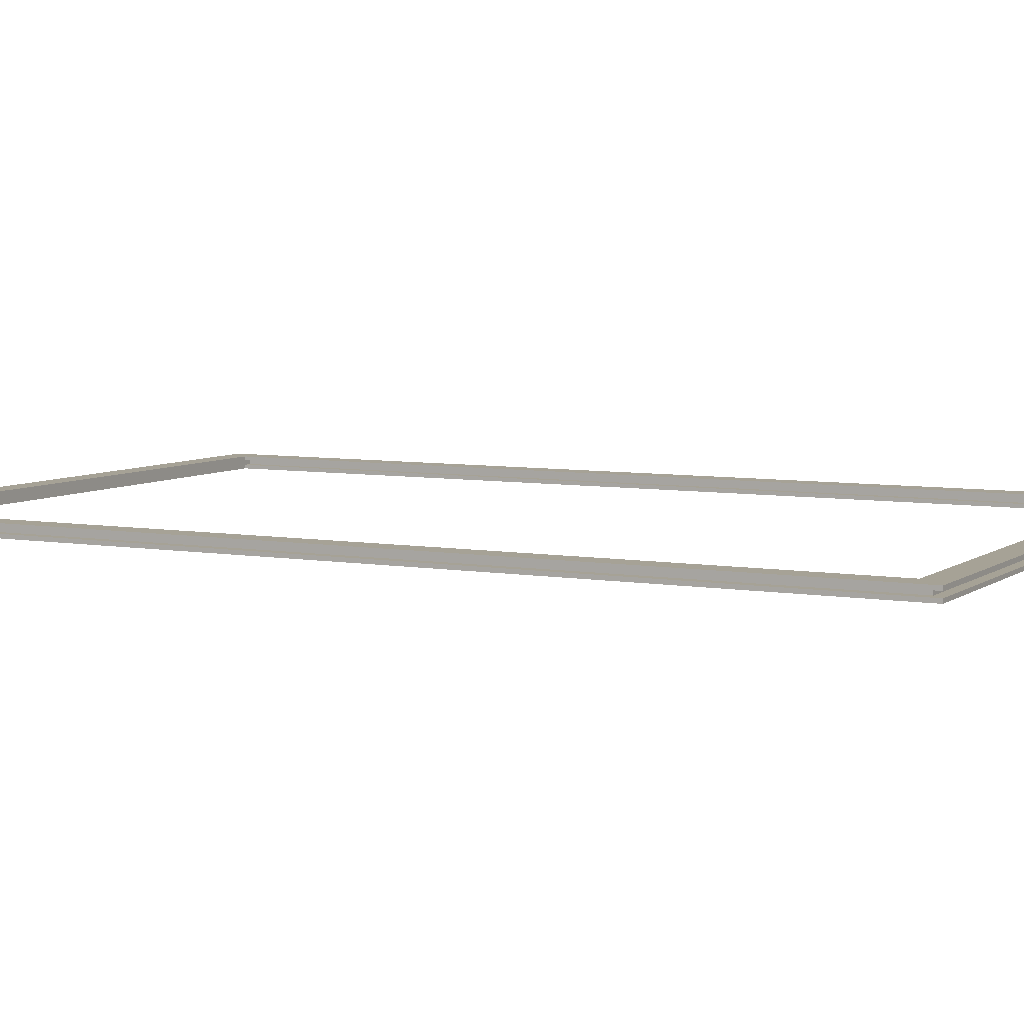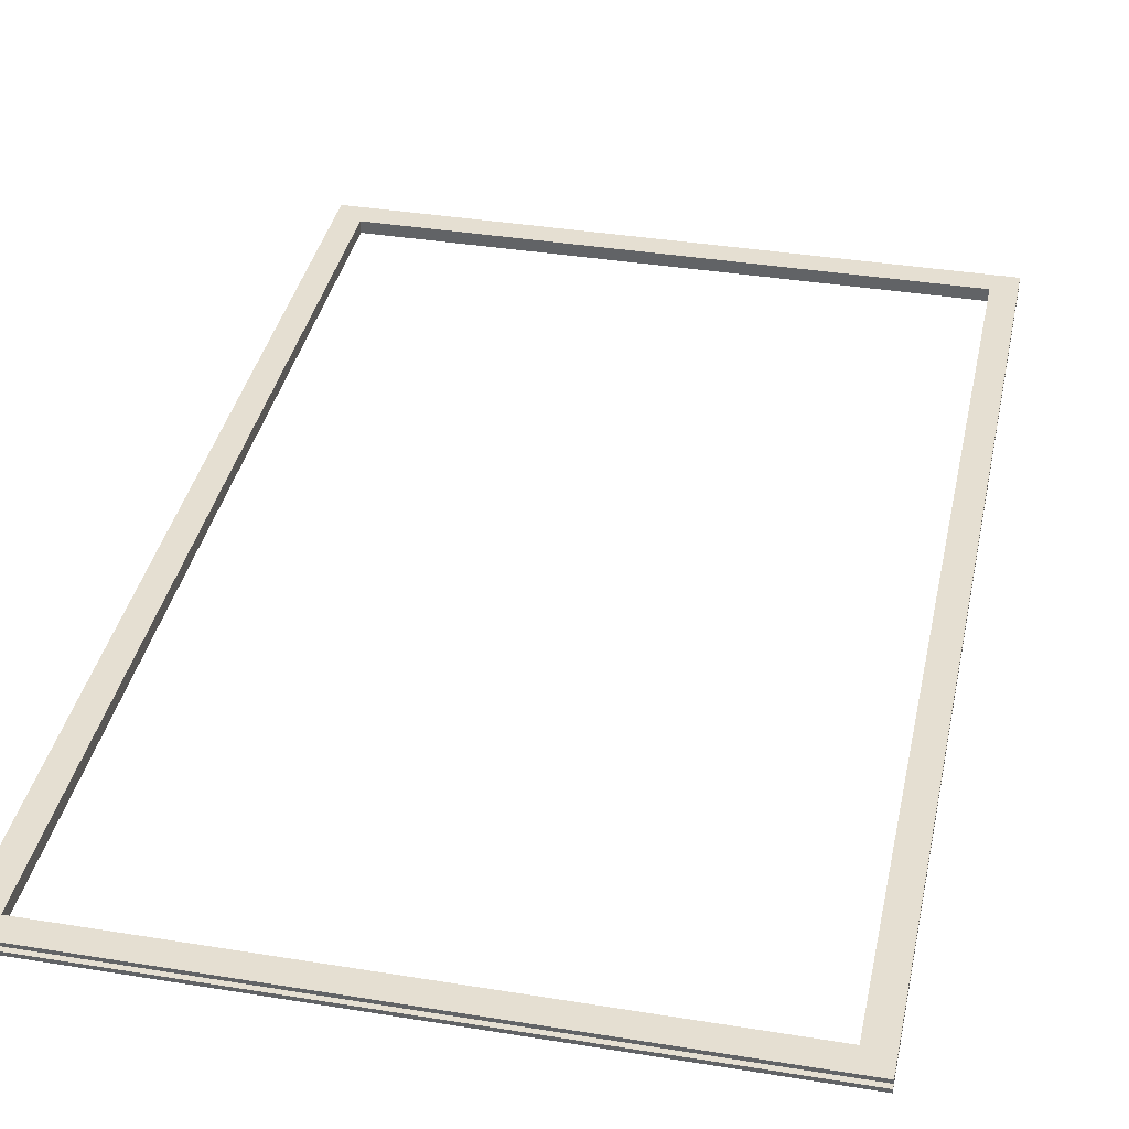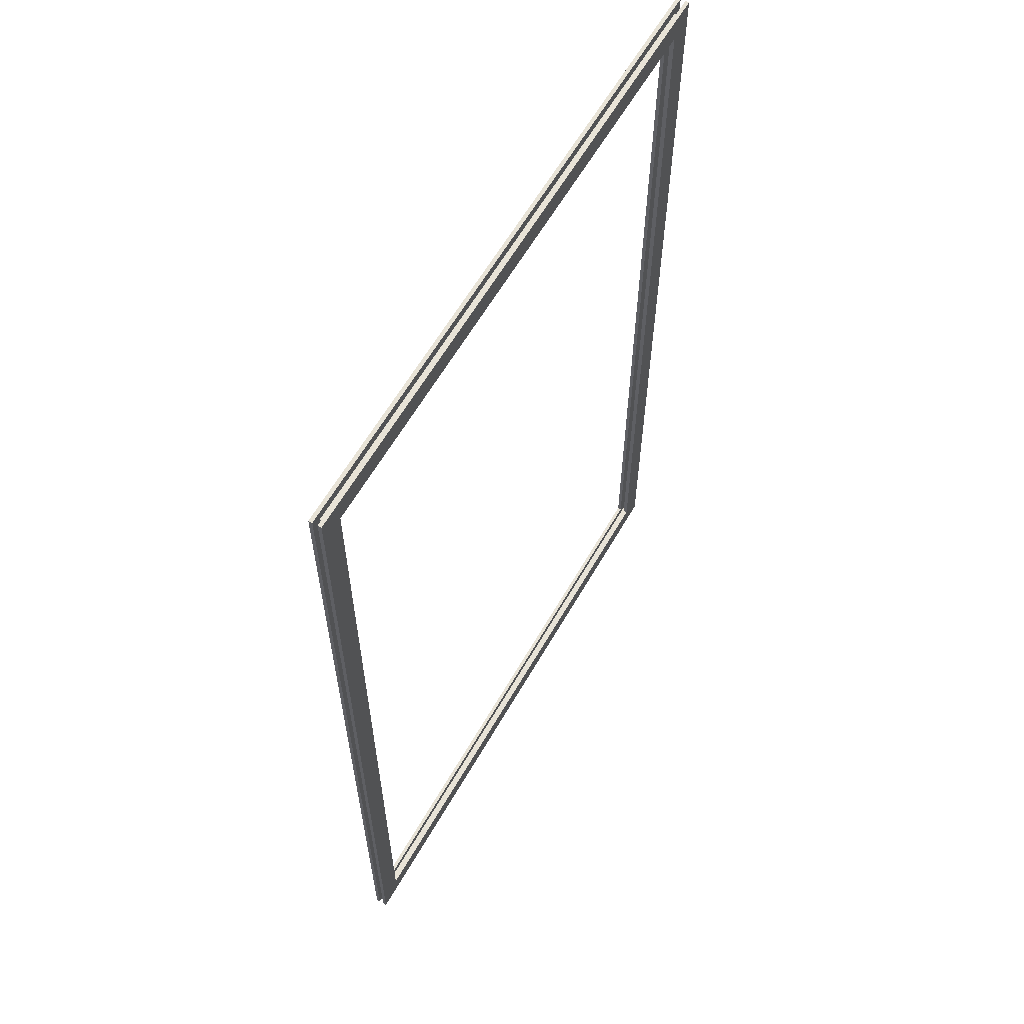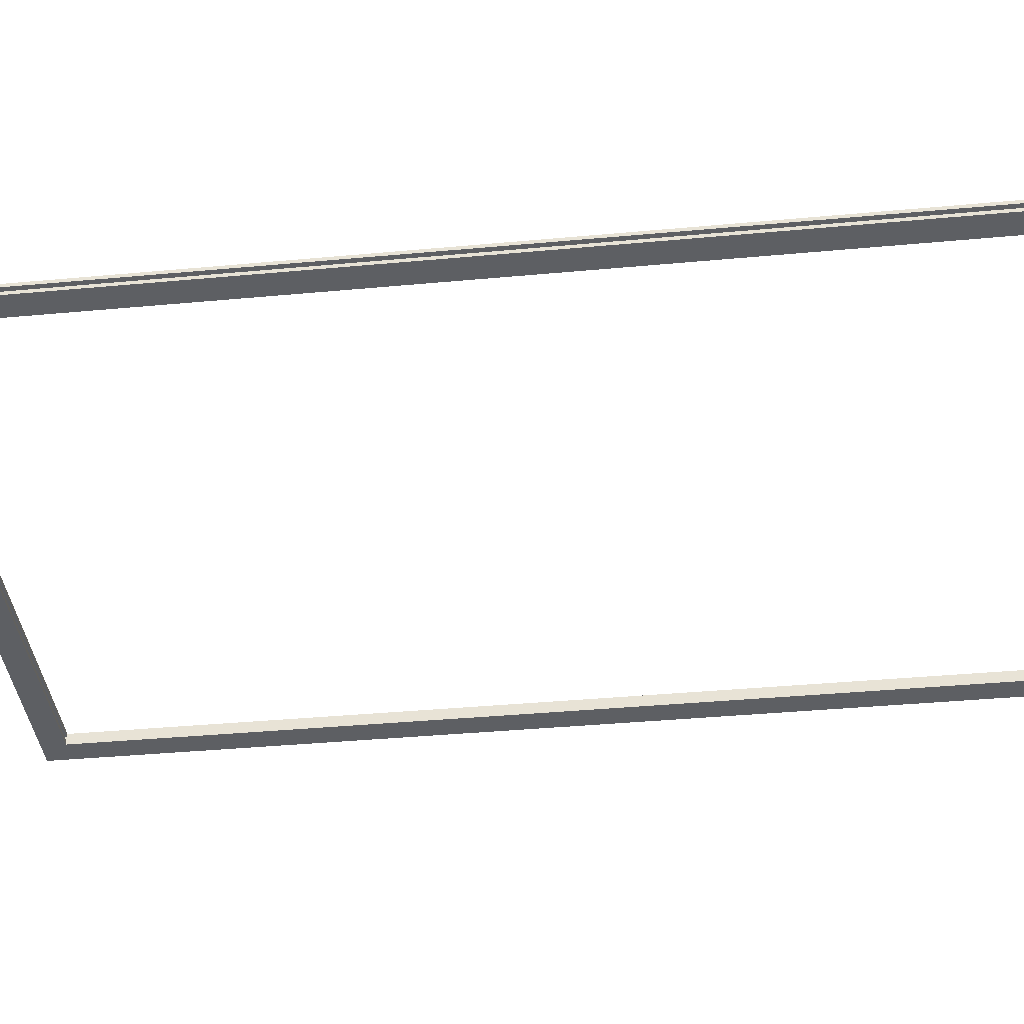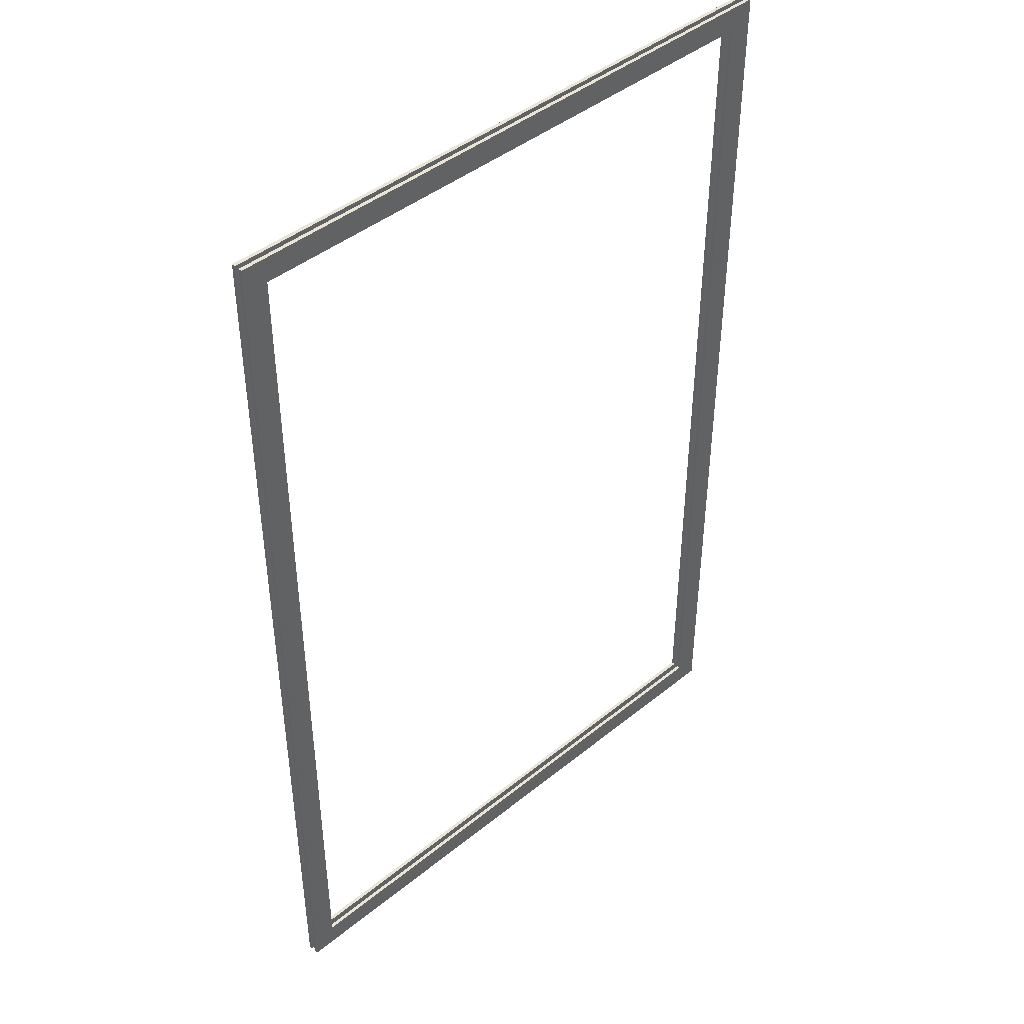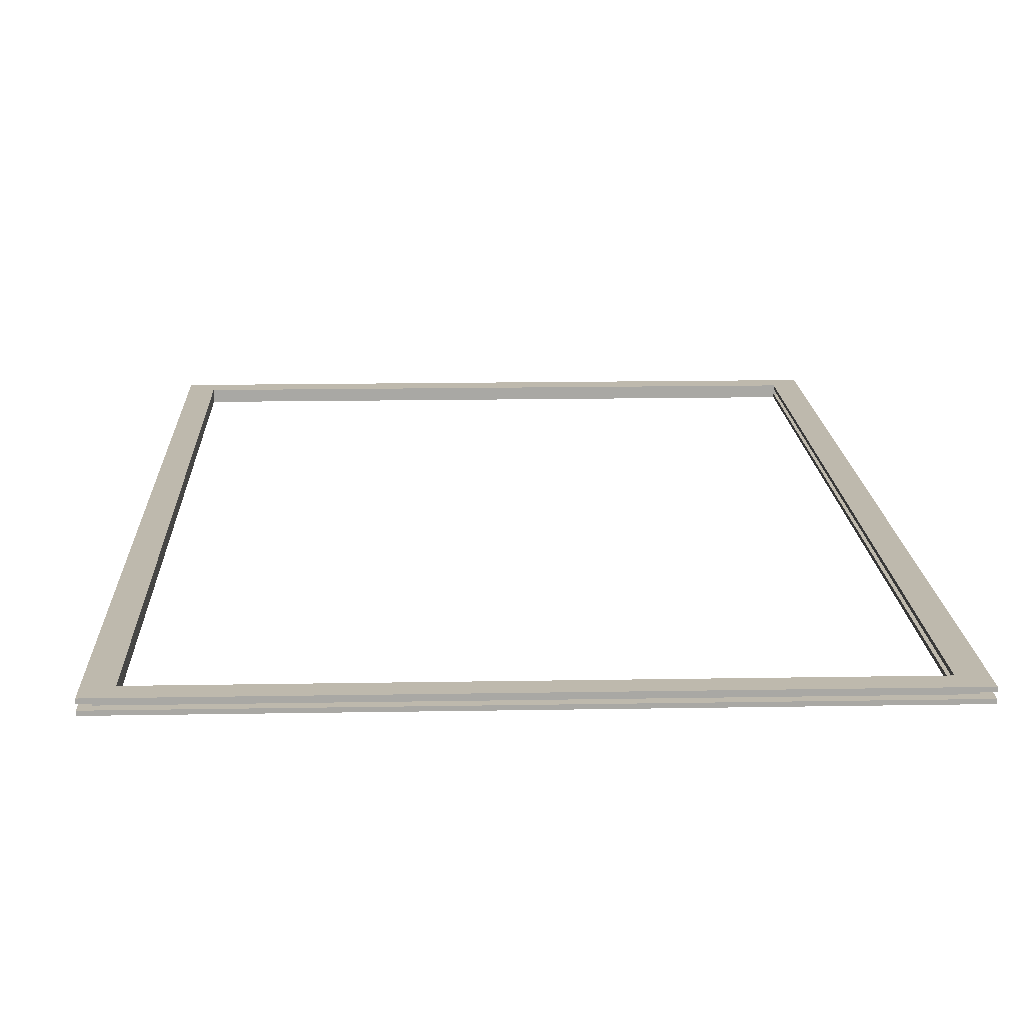
<metadata>
{"format":"obj","ext":"obj","renderer":"f3d","projection":"perspective","resolution":1024,"background":"white","views":[{"elev":6.3,"azim":117.5,"up":"+Y"},{"elev":37.4,"azim":-168.2,"up":"+Y"},{"elev":61.9,"azim":120.0,"up":"+Z"},{"elev":-40.0,"azim":-83.5,"up":"+Y"},{"elev":43.9,"azim":136.5,"up":"+Z"},{"elev":15.3,"azim":177.8,"up":"+Y"}]}
</metadata>
<code>
v 2 0.7 2
v 2 0.3 2
v 49.2 0.3 2
v 49.2 0.7 2
v 2.8 0.7 2.8
v 49.2 0.7 2.8
v 49.2 1 2.8
v 2.8 1 2.8
v 49.2 0.3 2.8
v 2.8 0.3 2.8
v 2.8 0 2.8
v 49.2 0 2.8
v 2.8 0.3 77.2
v 2.8 0.3 2.8
v 49.2 0.3 2.8
v 49.2 0.3 2
v 2 0.3 2
v 2 0.3 77.2
v 2.8 0.7 2.8
v 2.8 0.7 77.2
v 2 0.7 77.2
v 2 0.7 2
v 49.2 0.7 2
v 49.2 0.7 2.8
v 2 0.7 2
v 2 0.7 77.2
v 2 0.3 77.2
v 2 0.3 2
v 2.8 0.7 77.2
v 2.8 0.7 2.8
v 2.8 1 2.8
v 2.8 1 77.2
v 2.8 0.3 2.8
v 2.8 0.3 77.2
v 2.8 0 77.2
v 2.8 0 2.8
v 1.6 0.7 1.6
v 50.4 0.7 1.6
v 50.4 0.3 1.6
v 1.6 0.3 1.6
v 50.4 0.3 1.6
v 50.4 0.7 1.6
v 50.4 0.7 78.4
v 50.4 0.3 78.4
v 51.2 0.7 0.8
v 0.8 0.7 0.8
v 0.8 1 0.8
v 51.2 1 0.8
v 1.6 0.7 1.6
v 1.6 0.3 1.6
v 1.6 0.3 78.4
v 1.6 0.7 78.4
v 0.8 0.3 79.2
v 0.8 0.3 0.8
v 0.8 0 0.8
v 0.8 0 79.2
v 0.8 0.7 0.8
v 0.8 0.7 79.2
v 0.8 1 79.2
v 0.8 1 0.8
v 1.6 0.7 78.4
v 1.6 0.3 78.4
v 50.4 0.3 78.4
v 50.4 0.7 78.4
v 0.8 0.7 79.2
v 51.2 0.7 79.2
v 51.2 1 79.2
v 0.8 1 79.2
v 50.4 0.3 1.6
v 50.4 0.3 78.4
v 1.6 0.3 78.4
v 1.6 0.3 1.6
v 51.2 0.3 0.8
v 0.8 0.3 0.8
v 0.8 0.3 79.2
v 51.2 0.3 79.2
v 0.8 0.7 0.8
v 51.2 0.7 0.8
v 51.2 0.7 79.2
v 0.8 0.7 79.2
v 50.4 0.7 1.6
v 1.6 0.7 1.6
v 1.6 0.7 78.4
v 50.4 0.7 78.4
v 51.2 0.3 0.8
v 51.2 0.3 79.2
v 51.2 0 79.2
v 51.2 0 0.8
v 51.2 0.7 79.2
v 51.2 0.7 0.8
v 51.2 1 0.8
v 51.2 1 79.2
v 0.8 0.3 0.8
v 51.2 0.3 0.8
v 51.2 0 0.8
v 0.8 0 0.8
v 49.2 0 77.2
v 2.8 0 77.2
v 2.8 0.3 77.2
v 2 0.3 77.2
v 2 0.7 77.2
v 2.8 0.7 77.2
v 2.8 1 77.2
v 49.2 1 77.2
v 49.2 0 2.8
v 49.2 0 77.2
v 49.2 1 77.2
v 49.2 1 2.8
v 49.2 0.7 2.8
v 49.2 0.7 2
v 49.2 0.3 2
v 49.2 0.3 2.8
v 51.2 0.3 79.2
v 0.8 0.3 79.2
v 0.8 0 79.2
v 51.2 0 79.2
v 2.8 1 77.2
v 2.8 1 2.8
v 49.2 1 2.8
v 49.2 1 77.2
v 0.8 1 0.8
v 0.8 1 79.2
v 51.2 1 79.2
v 51.2 1 0.8
v 2.8 0 2.8
v 2.8 0 77.2
v 49.2 0 77.2
v 49.2 0 2.8
v 0.8 0 79.2
v 0.8 0 0.8
v 51.2 0 0.8
v 51.2 0 79.2
g c64b9880-e2dd-11ea-a94c-54bf646e7e1f
f 2 3 1
f 1 3 4
g 07d3937d-c77a-3b3c-9804-a7d618a85632
f 5 6 8
f 8 6 7
g bfcc391e-e2dd-11ea-9b5f-54bf646e7e1f
f 9 10 12
f 12 10 11
g c5184806-e2dd-11ea-8f5a-54bf646e7e1f
f 13 14 18
f 18 14 17
f 17 14 16
f 16 14 15
g c53768d8-e2dd-11ea-a105-54bf646e7e1f
f 20 21 19
f 19 21 22
f 19 22 23
f 23 24 19
g c53daa86-e2dd-11ea-aa4e-54bf646e7e1f
f 25 26 28
f 28 26 27
g 4166659b-32f3-3aa9-8da8-a1ac51d57884
f 29 30 32
f 32 30 31
g bfd16918-e2dd-11ea-b534-54bf646e7e1f
f 33 34 36
f 36 34 35
g c40d196e-e2dd-11ea-89d5-54bf646e7e1f
f 37 38 40
f 40 38 39
g c1177e8c-e2dd-11ea-982b-54bf646e7e1f
f 42 43 41
f 41 43 44
g bfd6991e-e2dd-11ea-b264-54bf646e7e1f
f 45 46 48
f 48 46 47
g c3051e74-e2dd-11ea-ae25-54bf646e7e1f
f 50 51 49
f 49 51 52
g 42199410-cfd2-3810-8181-b9da23577241
f 53 54 56
f 56 54 55
g bfffa578-e2dd-11ea-b126-54bf646e7e1f
f 57 58 60
f 60 58 59
g c20eb01a-e2dd-11ea-b6d8-54bf646e7e1f
f 62 63 61
f 61 63 64
g bffa26fe-e2dd-11ea-bbcb-54bf646e7e1f
f 65 66 68
f 68 66 67
g c0ed6126-e2dd-11ea-a78e-54bf646e7e1f
f 72 69 73
f 73 69 70
f 73 70 76
f 76 70 71
f 76 71 75
f 75 71 72
f 75 72 74
f 74 72 73
g c10fdd78-e2dd-11ea-93eb-54bf646e7e1f
f 78 82 77
f 77 82 83
f 77 83 80
f 80 83 79
f 79 83 84
f 79 84 81
f 82 78 81
f 81 78 79
g bfdbf058-e2dd-11ea-ab87-54bf646e7e1f
f 85 86 88
f 88 86 87
g 0ebbbbde-a900-3e5d-a25e-6c3fab7b2527
f 89 90 92
f 92 90 91
g d0b4ccc6-f99a-38a5-bb8e-aac9e0d3d840
f 93 94 96
f 96 94 95
g bfc1d8dc-e2dd-11ea-976a-54bf646e7e1f
f 98 99 97
f 97 99 102
f 97 102 104
f 104 102 103
f 99 100 102
f 102 100 101
g bfc73010-e2dd-11ea-aa72-54bf646e7e1f
f 105 106 112
f 112 106 109
f 112 109 110
f 106 107 109
f 109 107 108
f 110 111 112
g db90bda6-0da3-3252-b1fd-b500b4b0e1cd
f 113 114 116
f 116 114 115
g c004fc7e-e2dd-11ea-a8fd-54bf646e7e1f
f 120 117 122
f 122 117 118
f 122 118 121
f 121 118 119
f 121 119 124
f 124 119 120
f 124 120 123
f 123 120 122
g c00aa1cc-e2dd-11ea-a567-54bf646e7e1f
f 126 129 125
f 125 129 130
f 125 130 131
f 126 127 129
f 129 127 132
f 132 127 128
f 132 128 131
f 131 128 125

</code>
